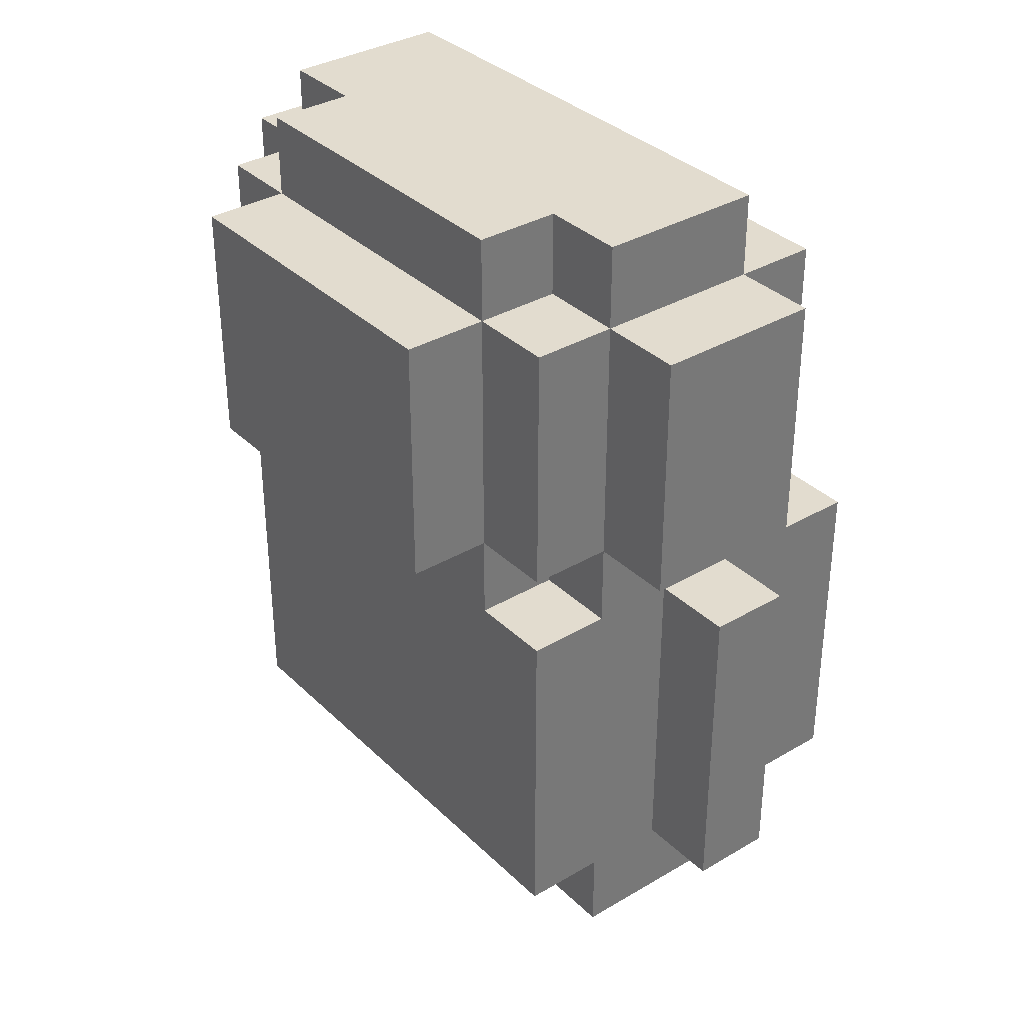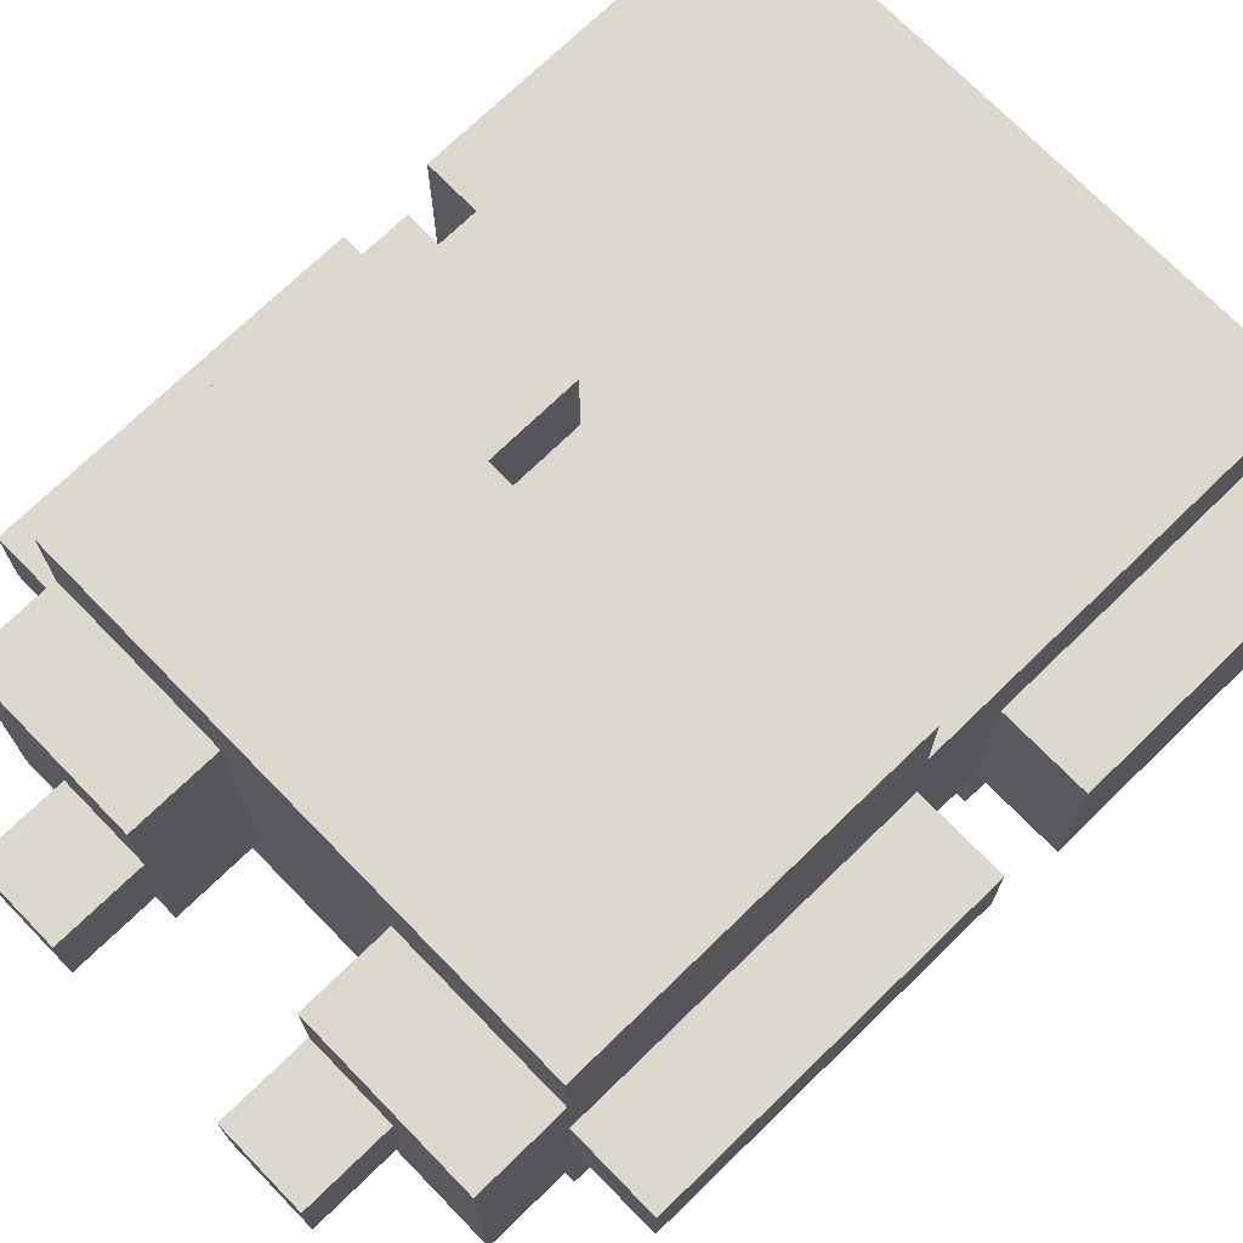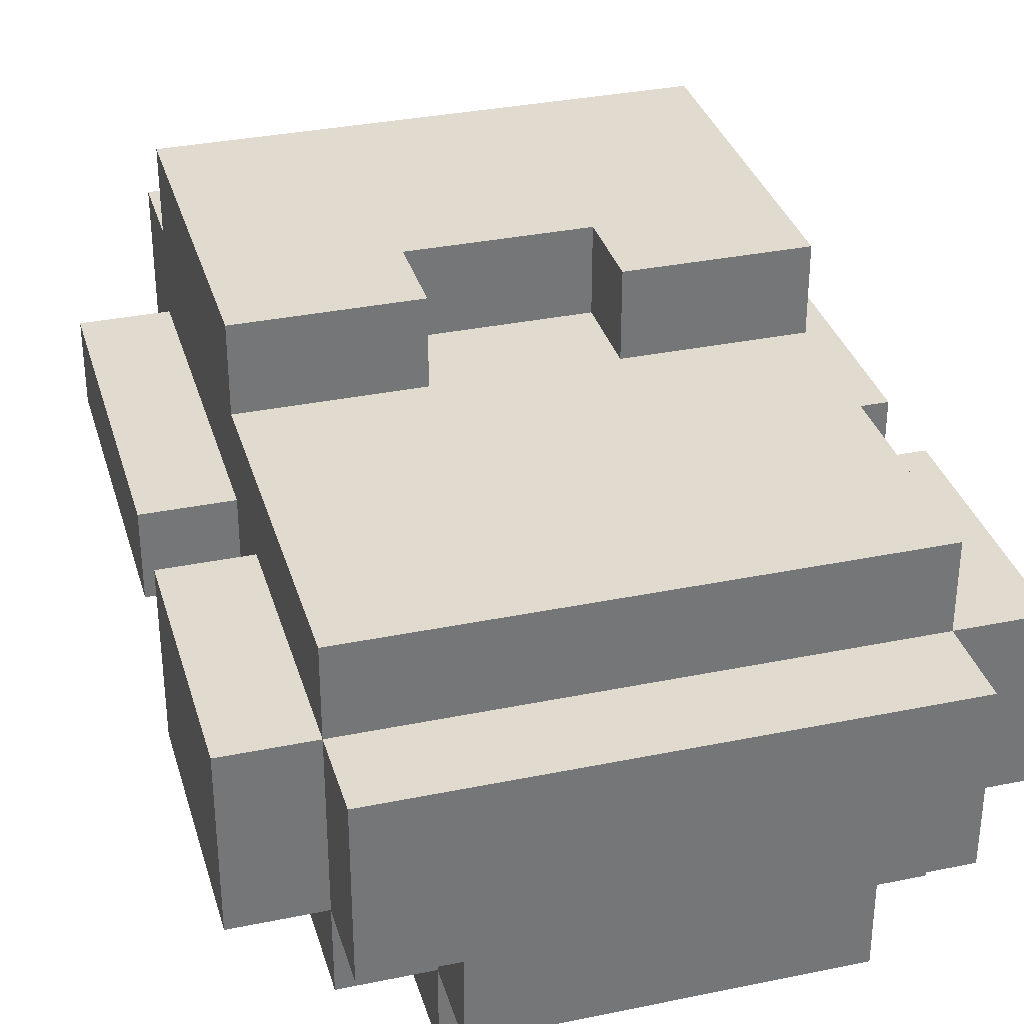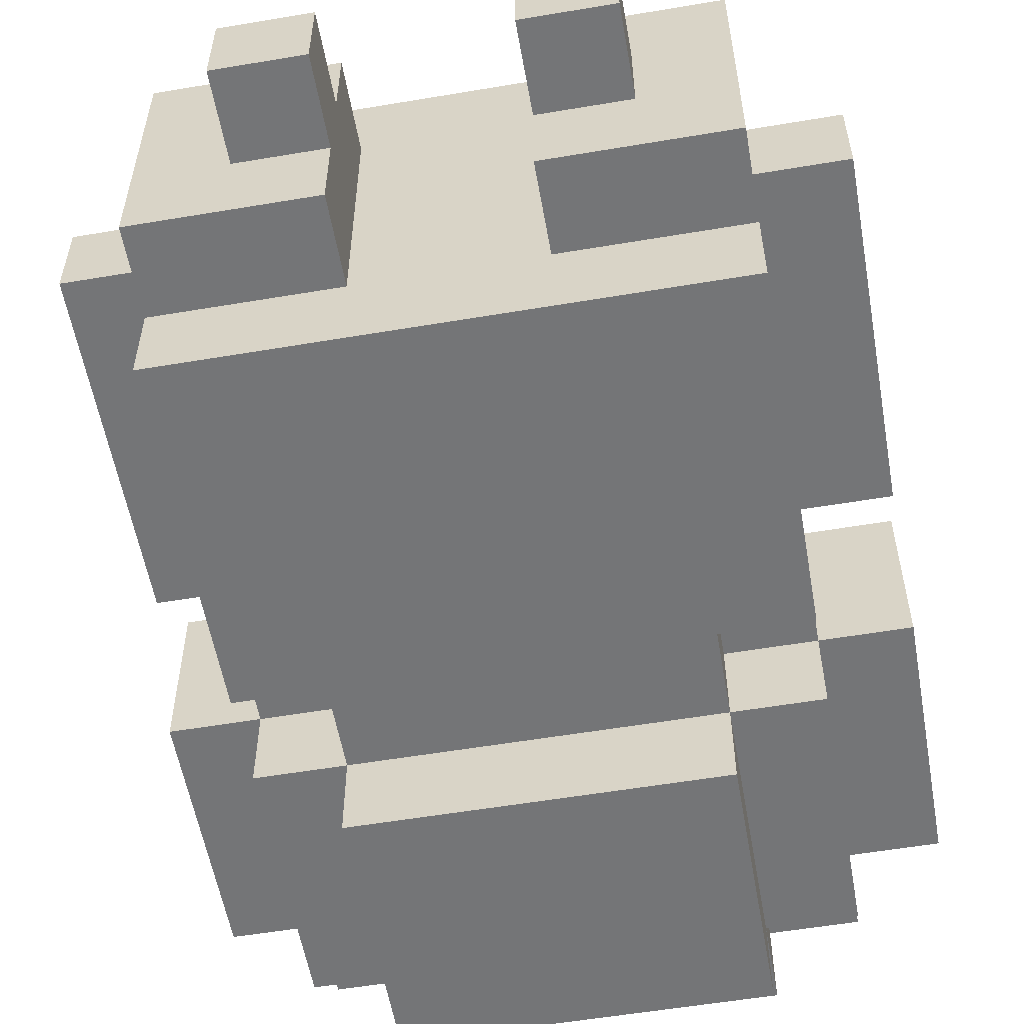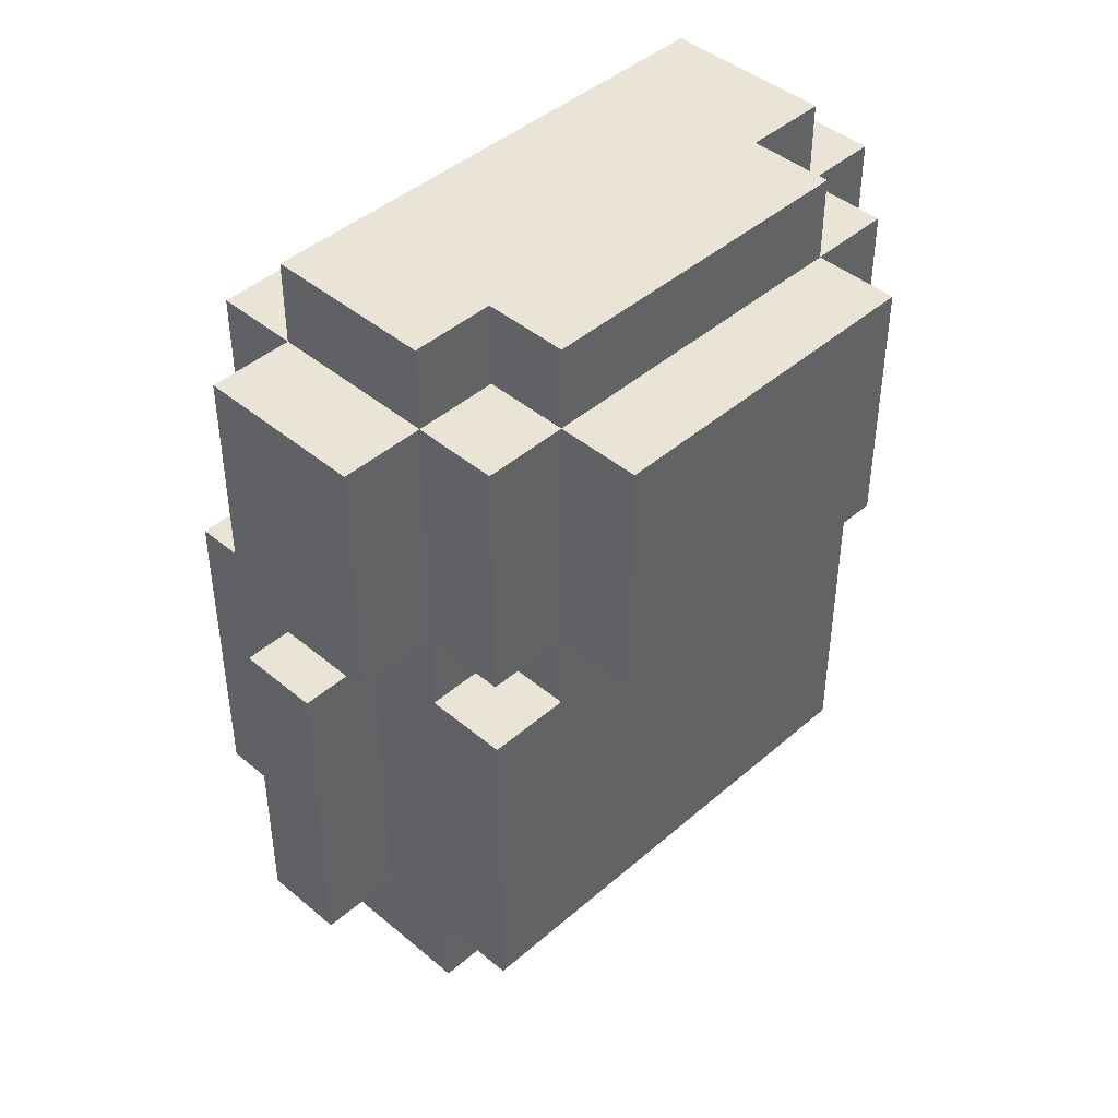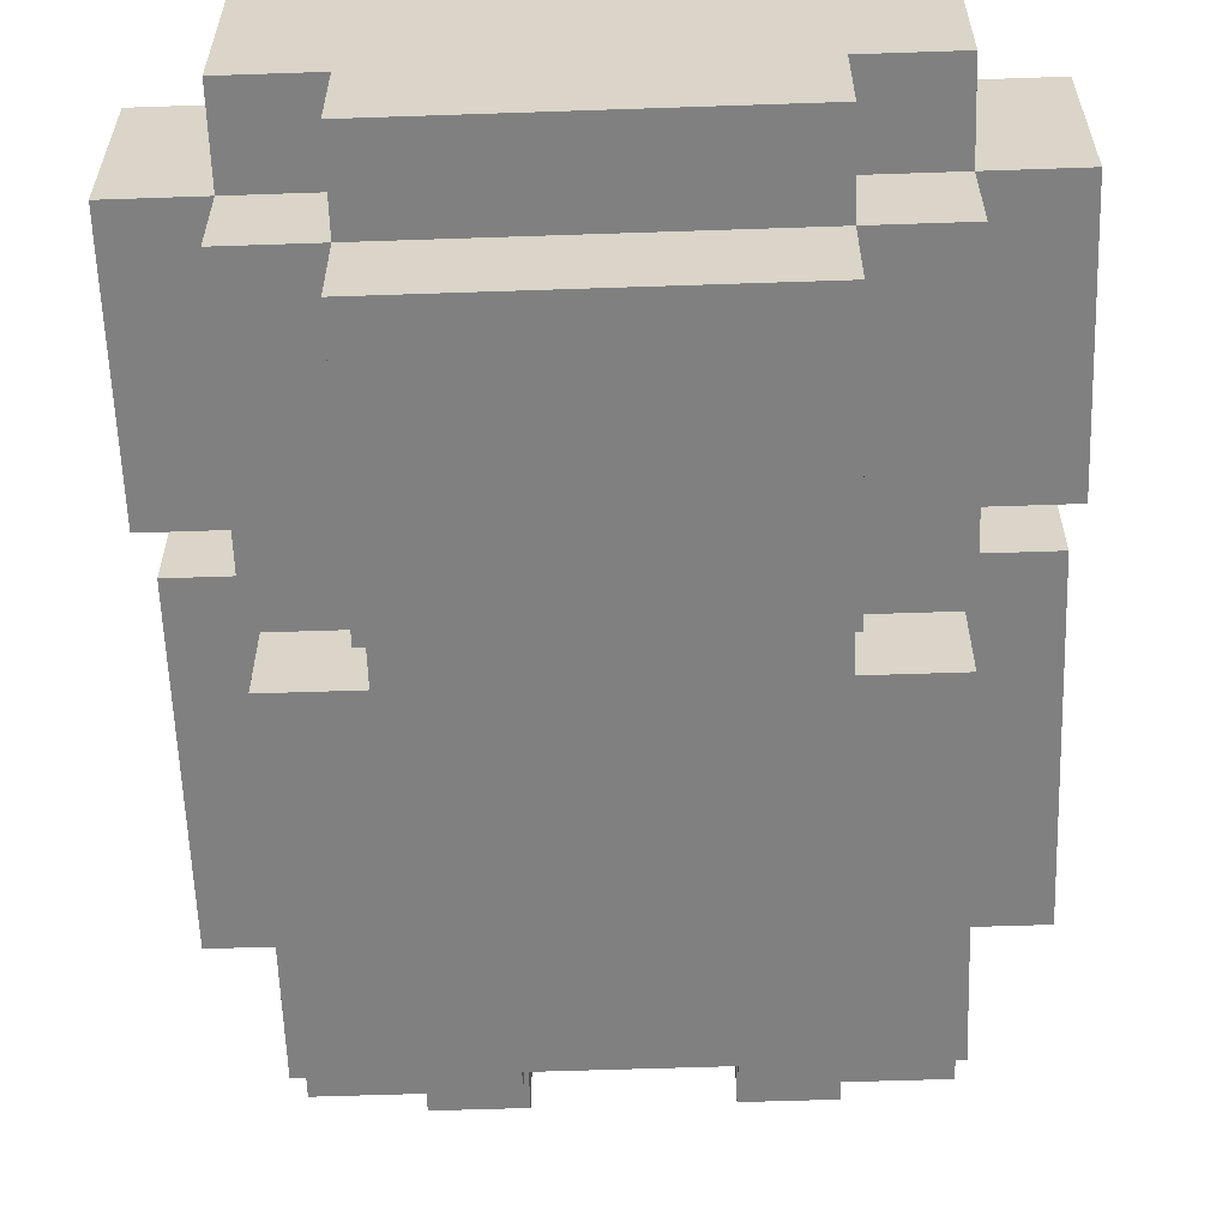
<metadata>
{"format":"obj","ext":"obj","renderer":"f3d","projection":"perspective","resolution":1024,"background":"white","views":[{"elev":34.7,"azim":-128.3,"up":"+Y"},{"elev":72.2,"azim":45.8,"up":"+Z"},{"elev":33.5,"azim":164.3,"up":"+Z"},{"elev":-56.4,"azim":10.0,"up":"+Z"},{"elev":43.7,"azim":134.5,"up":"+Y"},{"elev":-60.0,"azim":-178.0,"up":"+Z"}]}
</metadata>
<code>
v -4 2 0.5
v -4 2 -0.5
v -4 4 0.5
v -4 4 -0.5
v -4 6 0.5
v -4 6 -0.5
v -4 7 0.5
v -4 7 -0.5
v -4 7 -1.5
v -4 8 0.5
v -4 8 -0.5
v -4 10 0.5
v -4 10 -1.5
v -3 1 1.5
v -3 1 -1.5
v -3 2 2.5
v -3 2 1.5
v -3 2 0.5
v -3 2 -0.5
v -3 2 -1.5
v -3 2 -2.5
v -3 4 0.5
v -3 4 -0.5
v -3 6 2.5
v -3 6 1.5
v -3 6 0.5
v -3 6 -0.5
v -3 6 -1.5
v -3 6 -2.5
v -3 7 0.5
v -3 7 -0.5
v -3 7 -1.5
v -3 7 -2.5
v -3 8 0.5
v -3 9 1.5
v -3 9 0.5
v -3 10 1.5
v -3 10 0.5
v -3 10 -1.5
v -3 10 -2.5
v -3 11 0.5
v -3 11 -1.5
v -2 0 0.5
v -2 0 -0.5
v -2 1 0.5
v -2 1 -0.5
v -2 6 -1.5
v -2 6 -2.5
v -2 7 -1.5
v -2 7 -2.5
v -2 7 -3.5
v -2 10 -1.5
v -2 10 -2.5
v -2 10 -3.5
v -2 11 -1.5
v -2 11 -2.5
v 1 0 0.5
v 1 0 -0.5
v 1 1 1.5
v 1 1 0.5
v 1 1 -0.5
v 1 1 -1.5
v 1 2 1.5
v 1 2 -1.5
v 1 5 2.5
v 1 5 1.5
v 1 6 2.5
v 1 6 1.5
v -1 0 0.5
v -1 0 -0.5
v -1 1 1.5
v -1 1 0.5
v -1 1 -0.5
v -1 1 -1.5
v -1 2 1.5
v -1 2 -1.5
v -1 5 2.5
v -1 5 1.5
v -1 6 2.5
v -1 6 1.5
v 2 0 0.5
v 2 0 -0.5
v 2 1 0.5
v 2 1 -0.5
v 2 6 -1.5
v 2 6 -2.5
v 2 7 -1.5
v 2 7 -2.5
v 2 7 -3.5
v 2 10 -1.5
v 2 10 -2.5
v 2 10 -3.5
v 2 11 -1.5
v 2 11 -2.5
v 3 1 1.5
v 3 1 -1.5
v 3 2 2.5
v 3 2 1.5
v 3 2 0.5
v 3 2 -0.5
v 3 2 -1.5
v 3 2 -2.5
v 3 4 0.5
v 3 4 -0.5
v 3 6 2.5
v 3 6 1.5
v 3 6 0.5
v 3 6 -0.5
v 3 6 -1.5
v 3 6 -2.5
v 3 7 0.5
v 3 7 -0.5
v 3 7 -1.5
v 3 7 -2.5
v 3 8 0.5
v 3 9 1.5
v 3 9 0.5
v 3 10 1.5
v 3 10 0.5
v 3 10 -1.5
v 3 10 -2.5
v 3 11 0.5
v 3 11 -1.5
v 4 2 0.5
v 4 2 -0.5
v 4 4 0.5
v 4 4 -0.5
v 4 6 0.5
v 4 6 -0.5
v 4 7 0.5
v 4 7 -0.5
v 4 7 -1.5
v 4 8 0.5
v 4 8 -0.5
v 4 10 0.5
v 4 10 -1.5
v -3 2 2.5
v -3 6 2.5
v -1 5 2.5
v -1 6 2.5
v 1 5 2.5
v 1 6 2.5
v 3 2 2.5
v 3 6 2.5
v -3 1 1.5
v -3 2 1.5
v -3 6 1.5
v -3 9 1.5
v -3 10 1.5
v -2 7 1.5
v -2 8 1.5
v -2 9 1.5
v -2 10 1.5
v -1 1 1.5
v -1 2 1.5
v -1 5 1.5
v -1 6 1.5
v -1 7 1.5
v -1 8 1.5
v 1 1 1.5
v 1 2 1.5
v 1 5 1.5
v 1 6 1.5
v 1 7 1.5
v 1 8 1.5
v 2 7 1.5
v 2 8 1.5
v 2 9 1.5
v 2 10 1.5
v 3 1 1.5
v 3 2 1.5
v 3 6 1.5
v 3 9 1.5
v 3 10 1.5
v -4 2 0.5
v -4 4 0.5
v -4 6 0.5
v -4 7 0.5
v -4 8 0.5
v -4 10 0.5
v -3 2 0.5
v -3 4 0.5
v -3 6 0.5
v -3 7 0.5
v -3 8 0.5
v -3 9 0.5
v -3 10 0.5
v -3 11 0.5
v -2 0 0.5
v -2 1 0.5
v -2 10 0.5
v -1 0 0.5
v -1 1 0.5
v 1 0 0.5
v 1 1 0.5
v 2 0 0.5
v 2 1 0.5
v 2 10 0.5
v 3 2 0.5
v 3 4 0.5
v 3 6 0.5
v 3 7 0.5
v 3 8 0.5
v 3 9 0.5
v 3 10 0.5
v 3 11 0.5
v 4 2 0.5
v 4 4 0.5
v 4 6 0.5
v 4 7 0.5
v 4 8 0.5
v 4 10 0.5
v -4 2 -0.5
v -4 4 -0.5
v -4 6 -0.5
v -3 2 -0.5
v -3 4 -0.5
v -3 6 -0.5
v -2 0 -0.5
v -2 1 -0.5
v -1 0 -0.5
v -1 1 -0.5
v 1 0 -0.5
v 1 1 -0.5
v 2 0 -0.5
v 2 1 -0.5
v 3 2 -0.5
v 3 4 -0.5
v 3 6 -0.5
v 4 2 -0.5
v 4 4 -0.5
v 4 6 -0.5
v -4 7 -1.5
v -4 10 -1.5
v -3 1 -1.5
v -3 2 -1.5
v -3 6 -1.5
v -3 7 -1.5
v -3 10 -1.5
v -3 11 -1.5
v -2 6 -1.5
v -2 7 -1.5
v -2 10 -1.5
v -2 11 -1.5
v -1 1 -1.5
v -1 2 -1.5
v 1 1 -1.5
v 1 2 -1.5
v 2 6 -1.5
v 2 7 -1.5
v 2 10 -1.5
v 2 11 -1.5
v 3 1 -1.5
v 3 2 -1.5
v 3 6 -1.5
v 3 7 -1.5
v 3 10 -1.5
v 3 11 -1.5
v 4 7 -1.5
v 4 10 -1.5
v -3 2 -2.5
v -3 6 -2.5
v -3 7 -2.5
v -3 10 -2.5
v -2 6 -2.5
v -2 7 -2.5
v -2 10 -2.5
v -2 11 -2.5
v 2 6 -2.5
v 2 7 -2.5
v 2 10 -2.5
v 2 11 -2.5
v 3 2 -2.5
v 3 6 -2.5
v 3 7 -2.5
v 3 10 -2.5
v -2 7 -3.5
v -2 10 -3.5
v 2 7 -3.5
v 2 10 -3.5
v -2 0 0.5
v -1 0 0.5
v 1 0 0.5
v 2 0 0.5
v -2 0 -0.5
v -1 0 -0.5
v 1 0 -0.5
v 2 0 -0.5
v -3 1 1.5
v -1 1 1.5
v 1 1 1.5
v 3 1 1.5
v -2 1 0.5
v -1 1 0.5
v 1 1 0.5
v 2 1 0.5
v -2 1 -0.5
v -1 1 -0.5
v 1 1 -0.5
v 2 1 -0.5
v -3 1 -1.5
v -1 1 -1.5
v 1 1 -1.5
v 3 1 -1.5
v -3 2 2.5
v 3 2 2.5
v -3 2 1.5
v -1 2 1.5
v 1 2 1.5
v 3 2 1.5
v -4 2 0.5
v -3 2 0.5
v 3 2 0.5
v 4 2 0.5
v -4 2 -0.5
v -3 2 -0.5
v 3 2 -0.5
v 4 2 -0.5
v -3 2 -1.5
v -1 2 -1.5
v 1 2 -1.5
v 3 2 -1.5
v -3 2 -2.5
v 3 2 -2.5
v -4 7 0.5
v -3 7 0.5
v 3 7 0.5
v 4 7 0.5
v -4 7 -0.5
v -3 7 -0.5
v 3 7 -0.5
v 4 7 -0.5
v -4 7 -1.5
v -3 7 -1.5
v -2 7 -1.5
v 2 7 -1.5
v 3 7 -1.5
v 4 7 -1.5
v -3 7 -2.5
v -2 7 -2.5
v 2 7 -2.5
v 3 7 -2.5
v -2 7 -3.5
v 2 7 -3.5
v -1 5 2.5
v 1 5 2.5
v -1 5 1.5
v 1 5 1.5
v -3 6 2.5
v -1 6 2.5
v 1 6 2.5
v 3 6 2.5
v -3 6 1.5
v -1 6 1.5
v 1 6 1.5
v 3 6 1.5
v -4 6 0.5
v -3 6 0.5
v 3 6 0.5
v 4 6 0.5
v -4 6 -0.5
v -3 6 -0.5
v 3 6 -0.5
v 4 6 -0.5
v -3 6 -1.5
v -2 6 -1.5
v 2 6 -1.5
v 3 6 -1.5
v -3 6 -2.5
v -2 6 -2.5
v 2 6 -2.5
v 3 6 -2.5
v -3 10 1.5
v -2 10 1.5
v 2 10 1.5
v 3 10 1.5
v -4 10 0.5
v -3 10 0.5
v -2 10 0.5
v 2 10 0.5
v 3 10 0.5
v 4 10 0.5
v -4 10 -1.5
v -3 10 -1.5
v -2 10 -1.5
v 2 10 -1.5
v 3 10 -1.5
v 4 10 -1.5
v -3 10 -2.5
v -2 10 -2.5
v 2 10 -2.5
v 3 10 -2.5
v -2 10 -3.5
v 2 10 -3.5
v -3 11 0.5
v 3 11 0.5
v -3 11 -1.5
v -2 11 -1.5
v 2 11 -1.5
v 3 11 -1.5
v -2 11 -2.5
v 2 11 -2.5
f 3 2 1
f 4 2 3
f 5 4 3
f 6 4 5
f 10 8 7
f 11 9 8
f 11 8 10
f 12 11 10
f 13 9 11
f 13 11 12
f 17 15 14
f 18 15 17
f 19 15 18
f 20 15 19
f 22 17 16
f 22 18 17
f 23 21 20
f 23 20 19
f 24 22 16
f 25 22 24
f 26 22 25
f 27 21 23
f 28 21 27
f 29 21 28
f 30 26 25
f 30 28 27
f 30 27 26
f 31 28 30
f 32 28 31
f 34 30 25
f 35 34 25
f 36 34 35
f 37 36 35
f 38 36 37
f 39 33 32
f 40 33 39
f 41 39 38
f 42 39 41
f 45 44 43
f 46 44 45
f 49 48 47
f 50 48 49
f 53 51 50
f 54 51 53
f 55 53 52
f 56 53 55
f 60 58 57
f 61 58 60
f 63 60 59
f 63 62 61
f 63 61 60
f 64 62 63
f 67 66 65
f 68 66 67
f 69 70 72
f 72 70 73
f 71 72 75
f 73 74 75
f 72 73 75
f 75 74 76
f 77 78 79
f 79 78 80
f 81 82 83
f 83 82 84
f 85 86 87
f 87 86 88
f 88 89 91
f 91 89 92
f 90 91 93
f 93 91 94
f 95 96 98
f 98 96 99
f 99 96 100
f 100 96 101
f 97 98 103
f 98 99 103
f 101 102 104
f 100 101 104
f 97 103 105
f 105 103 106
f 106 103 107
f 104 102 108
f 108 102 109
f 109 102 110
f 106 107 111
f 108 109 111
f 107 108 111
f 111 109 112
f 112 109 113
f 106 111 115
f 106 115 116
f 116 115 117
f 116 117 118
f 118 117 119
f 113 114 120
f 120 114 121
f 119 120 122
f 122 120 123
f 124 125 126
f 126 125 127
f 126 127 128
f 128 127 129
f 130 131 133
f 131 132 134
f 133 131 134
f 133 134 135
f 134 132 136
f 135 134 136
f 139 138 137
f 140 138 139
f 141 139 137
f 143 141 137
f 143 142 141
f 144 142 143
f 150 148 147
f 151 148 150
f 152 149 148
f 152 148 151
f 153 149 152
f 154 146 145
f 155 146 154
f 157 150 147
f 158 151 150
f 158 150 157
f 159 152 151
f 159 151 158
f 159 153 152
f 162 157 156
f 162 158 157
f 162 159 158
f 163 159 162
f 164 159 163
f 165 153 159
f 165 159 164
f 166 164 163
f 166 165 164
f 167 153 165
f 167 165 166
f 168 153 167
f 169 153 168
f 170 161 160
f 171 161 170
f 172 166 163
f 172 167 166
f 172 168 167
f 173 169 168
f 173 168 172
f 174 169 173
f 181 176 175
f 182 177 176
f 182 176 181
f 183 177 182
f 184 179 178
f 185 180 179
f 185 179 184
f 186 180 185
f 187 180 186
f 191 188 187
f 192 190 189
f 193 190 192
f 196 195 194
f 197 195 196
f 198 188 191
f 205 188 198
f 206 188 205
f 207 200 199
f 208 201 200
f 208 200 207
f 209 201 208
f 210 203 202
f 211 204 203
f 211 203 210
f 211 205 204
f 212 205 211
f 213 214 216
f 214 215 217
f 216 214 217
f 217 215 218
f 219 220 221
f 221 220 222
f 223 224 225
f 225 224 226
f 227 228 230
f 228 229 231
f 230 228 231
f 231 229 232
f 233 234 238
f 238 234 239
f 237 238 241
f 241 238 242
f 239 240 243
f 243 240 244
f 235 236 245
f 245 236 246
f 247 248 253
f 253 248 254
f 249 250 255
f 255 250 256
f 251 252 257
f 257 252 258
f 256 257 259
f 259 257 260
f 261 262 265
f 263 264 266
f 266 264 267
f 261 265 269
f 265 266 269
f 269 266 270
f 267 268 271
f 271 268 272
f 261 269 273
f 273 269 274
f 270 271 275
f 275 271 276
f 277 278 279
f 279 278 280
f 285 282 281
f 286 282 285
f 287 284 283
f 288 284 287
f 293 290 289
f 294 290 293
f 295 292 291
f 296 292 295
f 297 293 289
f 300 292 296
f 301 298 297
f 301 297 289
f 302 298 301
f 303 300 299
f 304 292 300
f 304 300 303
f 307 306 305
f 308 306 307
f 309 306 308
f 310 306 309
f 315 312 311
f 316 312 315
f 317 314 313
f 318 314 317
f 320 309 308
f 321 309 320
f 323 320 319
f 323 322 321
f 323 321 320
f 324 322 323
f 329 326 325
f 330 326 329
f 331 328 327
f 332 328 331
f 333 330 329
f 334 330 333
f 337 332 331
f 338 332 337
f 339 335 334
f 340 335 339
f 341 337 336
f 342 337 341
f 343 341 340
f 344 341 343
f 345 346 347
f 347 346 348
f 349 350 353
f 353 350 354
f 351 352 355
f 355 352 356
f 357 358 361
f 361 358 362
f 359 360 363
f 363 360 364
f 365 366 369
f 369 366 370
f 367 368 371
f 371 368 372
f 373 374 378
f 374 375 379
f 378 374 379
f 375 376 380
f 379 375 380
f 380 376 381
f 377 378 383
f 383 378 384
f 381 382 387
f 387 382 388
f 384 385 389
f 389 385 390
f 386 387 391
f 391 387 392
f 390 391 393
f 393 391 394
f 395 396 397
f 397 396 398
f 398 396 399
f 399 396 400
f 398 399 401
f 401 399 402

</code>
